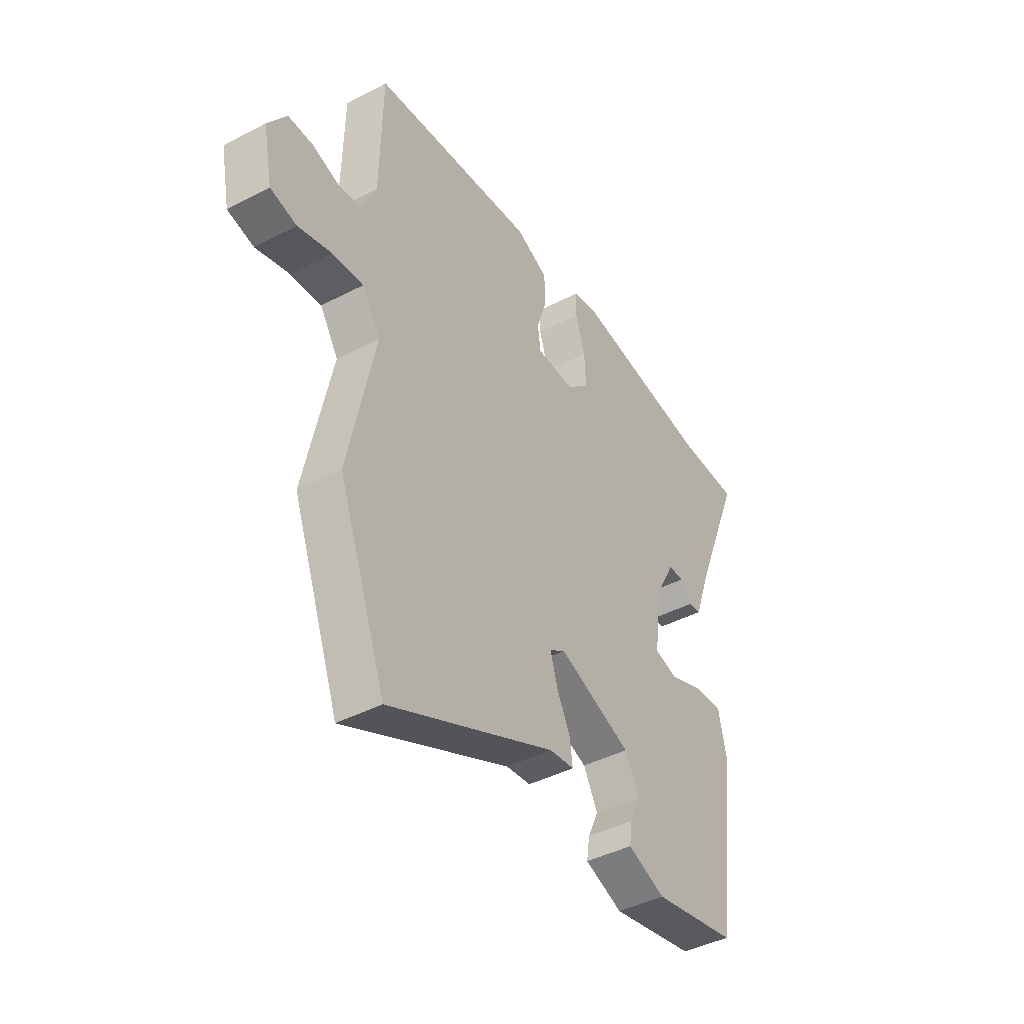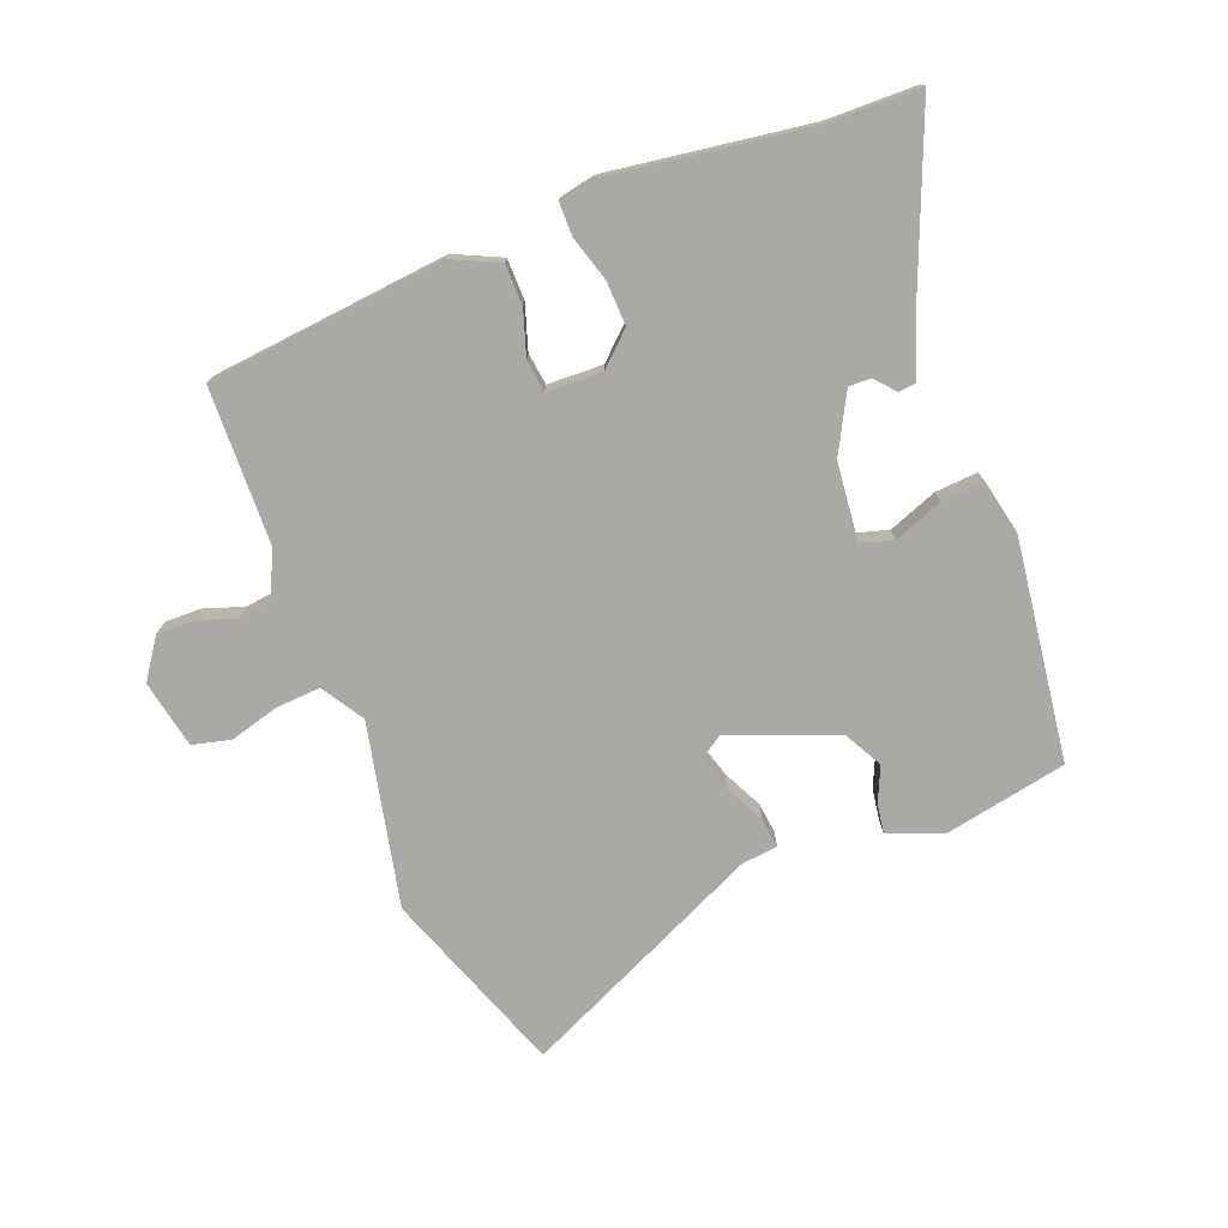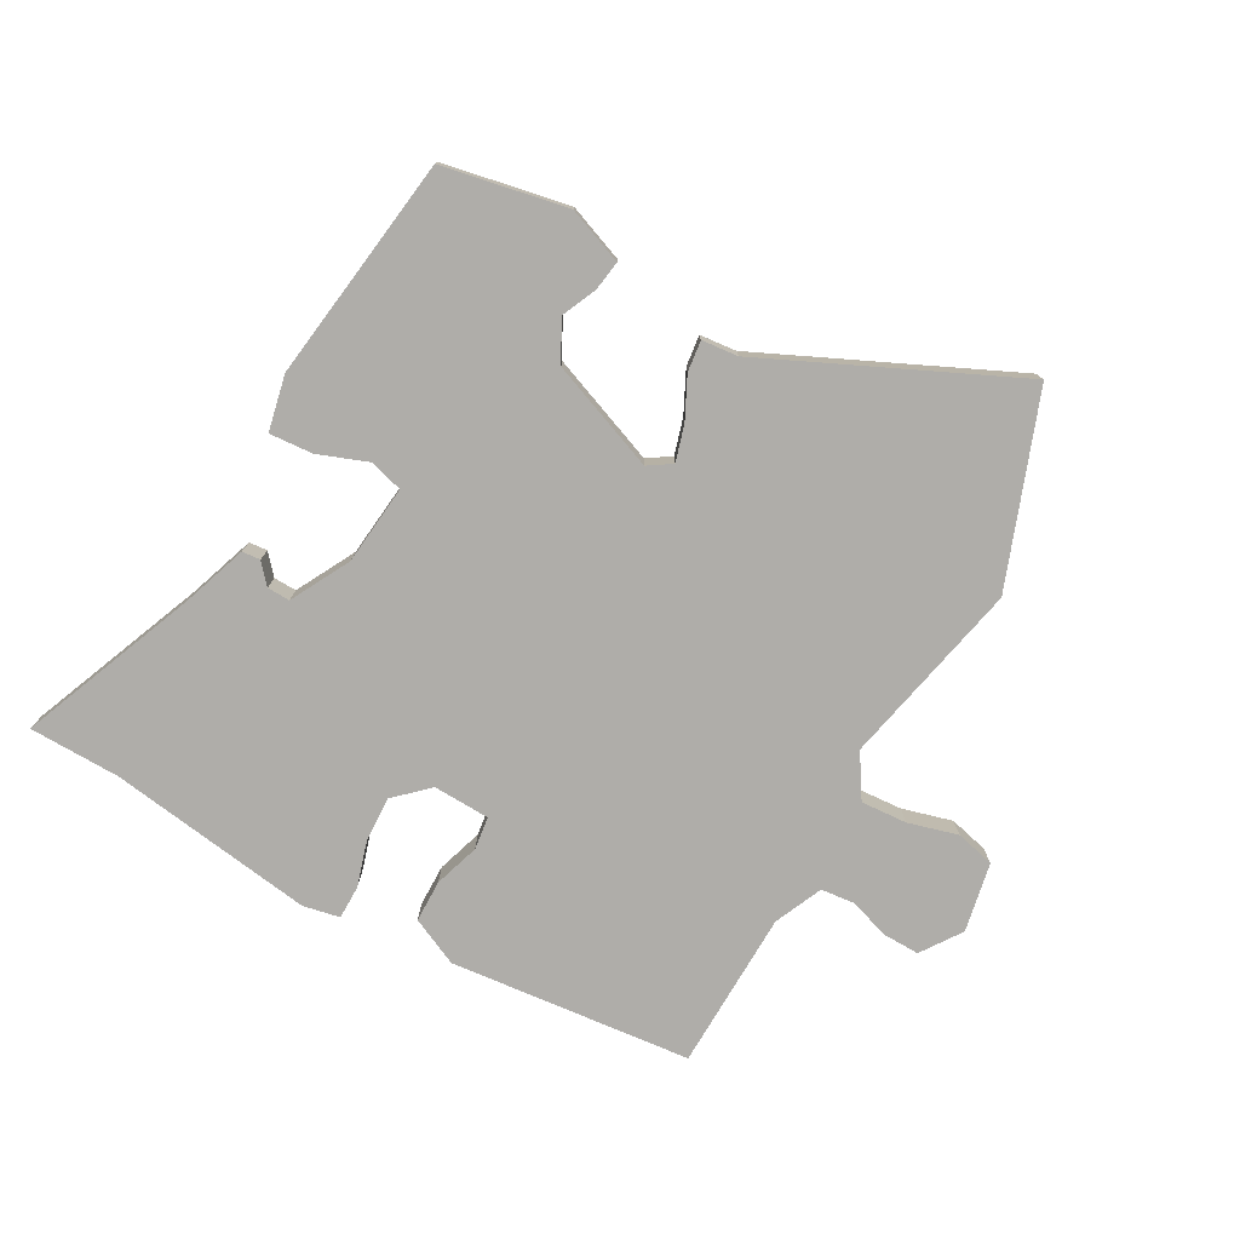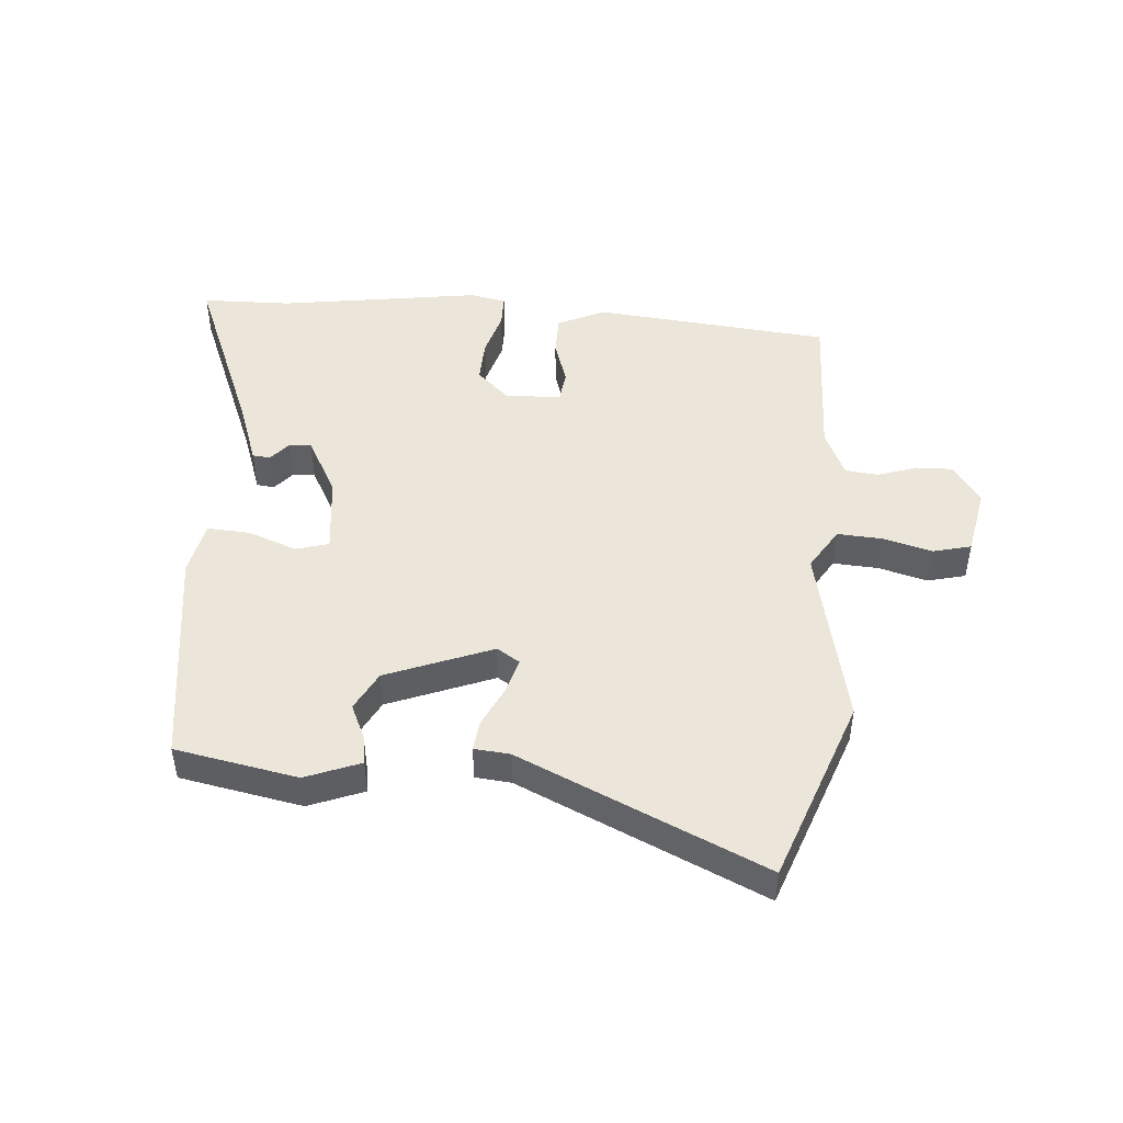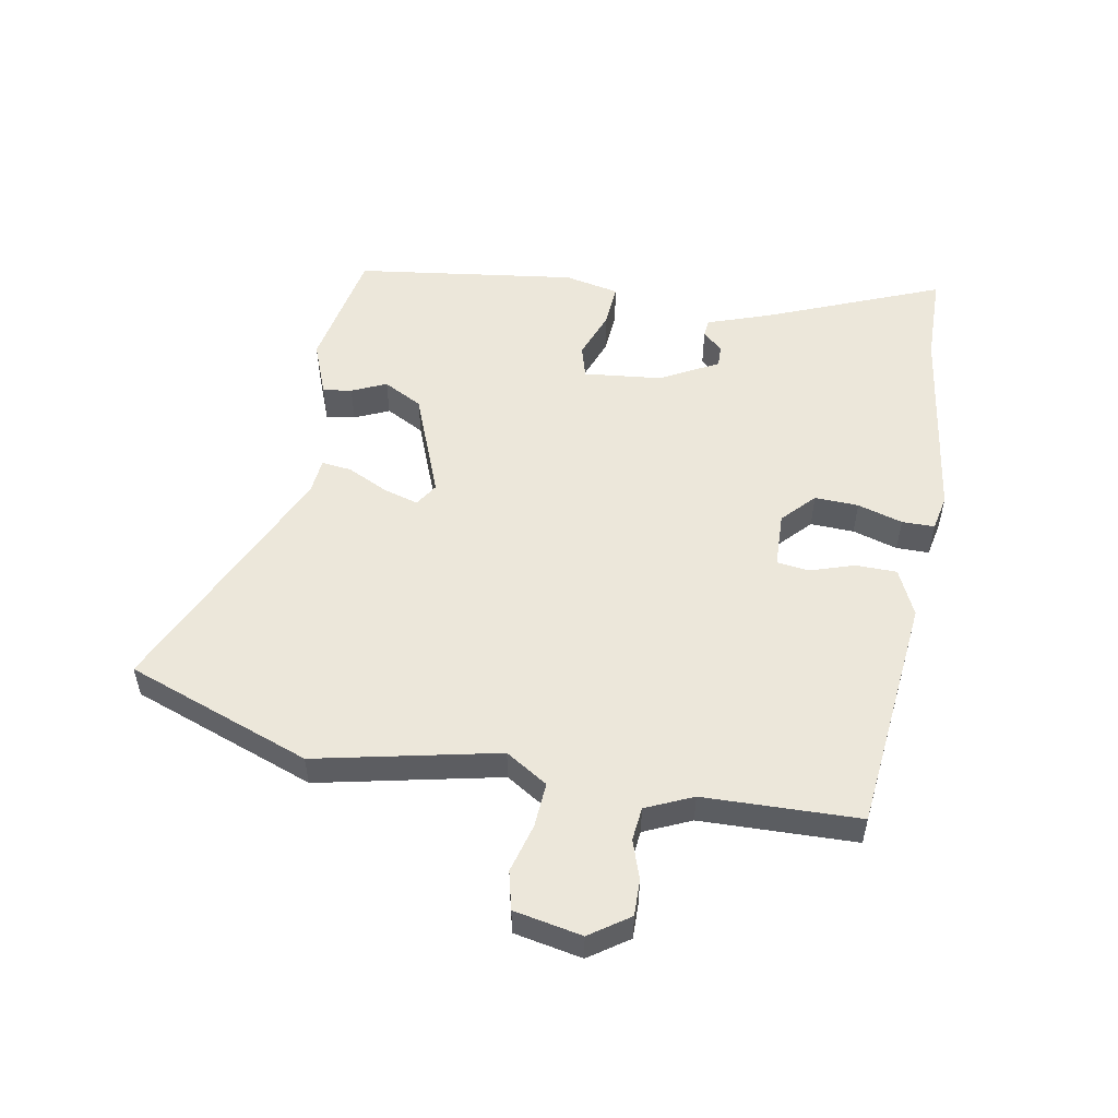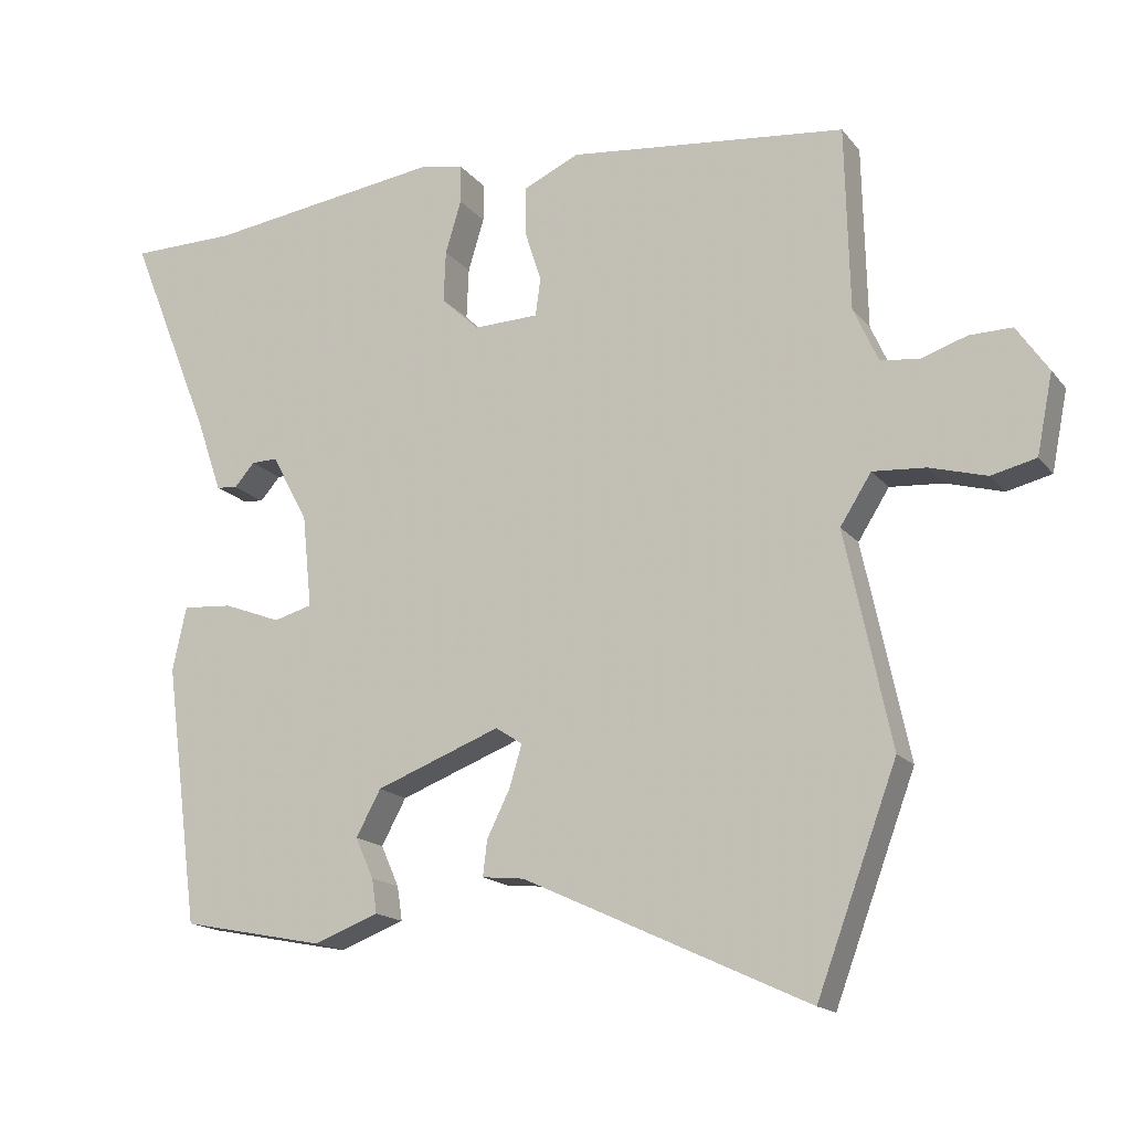
<metadata>
{"format":"obj","ext":"obj","renderer":"f3d","projection":"perspective","resolution":1024,"background":"white","views":[{"elev":-42.6,"azim":-58.1,"up":"+Z"},{"elev":-75.6,"azim":21.1,"up":"+Y"},{"elev":-77.3,"azim":150.8,"up":"+Y"},{"elev":47.4,"azim":-175.9,"up":"+Y"},{"elev":53.1,"azim":-79.9,"up":"+Y"},{"elev":-16.2,"azim":-154.9,"up":"+Z"}]}
</metadata>
<code>
v -0.508 0.07 0.478
v -0.124 0.07 0.518
v -0.048 0.07 0.483
v -0.047 0.07 0.416
v -0.07 0.07 0.344
v -0.063 0.07 0.292
v 0.027 0.07 0.289
v 0.079 0.07 0.338
v 0.076 0.07 0.409
v 0.054 0.07 0.482
v 0.054 0.07 0.535
v 0.112 0.07 0.547
v 0.44 0.07 0.501
v 0.585 0.07 0.499
v 0.472 0.07 0.218
v 0.436 0.07 0.114
v 0.407 0.07 0.111
v 0.379 0.07 0.143
v 0.343 0.07 0.144
v 0.293 0.07 0.05
v 0.28 0.07 -0.077
v 0.333 0.07 -0.092
v 0.412 0.07 -0.062
v 0.481 0.07 -0.057
v 0.5 0.07 -0.145
v 0.453 0.07 -0.504
v 0.255 0.07 -0.543
v 0.166 0.07 -0.509
v 0.173 0.07 -0.462
v 0.198 0.07 -0.406
v 0.164 0.07 -0.343
v -0.008 0.07 -0.277
v -0.045 0.07 -0.301
v -0.028 0.07 -0.358
v 0.004 0.07 -0.423
v 0.01 0.07 -0.472
v -0.048 0.07 -0.478
v -0.441 0.07 -0.66
v -0.552 0.07 -0.361
v -0.489 0.07 -0.065
v -0.532 0.07 0.003
v -0.605 0.07 -0.002
v -0.684 0.07 -0.024
v -0.746 0.07 -0.009
v -0.768 0.07 0.101
v -0.724 0.07 0.165
v -0.665 0.07 0.164
v -0.602 0.07 0.143
v -0.548 0.07 0.149
v -0.514 0.07 0.225
v -0.508 0 0.478
v -0.124 0 0.518
v -0.048 0 0.483
v -0.047 0 0.416
v -0.07 0 0.344
v -0.063 0 0.292
v 0.027 0 0.289
v 0.079 0 0.338
v 0.076 0 0.409
v 0.054 0 0.482
v 0.054 0 0.535
v 0.112 0 0.547
v 0.44 0 0.501
v 0.585 0 0.499
v 0.472 0 0.218
v 0.436 0 0.114
v 0.407 0 0.111
v 0.379 0 0.143
v 0.343 0 0.144
v 0.293 0 0.05
v 0.28 0 -0.077
v 0.333 0 -0.092
v 0.412 0 -0.062
v 0.481 0 -0.057
v 0.5 0 -0.145
v 0.453 0 -0.504
v 0.255 0 -0.543
v 0.166 0 -0.509
v 0.173 0 -0.462
v 0.198 0 -0.406
v 0.164 0 -0.343
v -0.008 0 -0.277
v -0.045 0 -0.301
v -0.028 0 -0.358
v 0.004 0 -0.423
v 0.01 0 -0.472
v -0.048 0 -0.478
v -0.441 0 -0.66
v -0.552 0 -0.361
v -0.489 0 -0.065
v -0.532 0 0.003
v -0.605 0 -0.002
v -0.684 0 -0.024
v -0.746 0 -0.009
v -0.768 0 0.101
v -0.724 0 0.165
v -0.665 0 0.164
v -0.602 0 0.143
v -0.548 0 0.149
v -0.514 0 0.225
f 46 47 48
f 45 46 48
f 44 45 48
f 43 44 48
f 42 43 48
f 41 42 48 49
f 40 41 49 50
f 37 38 39 40
f 40 50 1
f 37 40 1
f 36 37 1
f 35 36 1
f 34 35 1
f 28 29 30
f 27 28 30
f 26 27 30
f 25 26 30
f 24 25 30
f 23 24 30
f 22 23 30 31
f 21 22 31 32
f 15 16 17 18
f 15 18 19
f 14 15 19
f 13 14 19
f 13 19 20
f 12 13 20
f 11 12 20
f 10 11 20
f 9 10 20
f 3 4 5
f 2 3 5
f 1 2 5
f 1 5 6
f 33 34 1
f 32 33 1 6
f 21 32 6 7
f 8 9 20 21
f 7 8 21
f 98 97 96
f 98 96 95
f 98 95 94
f 98 94 93
f 98 93 92
f 99 98 92 91
f 100 99 91 90
f 90 89 88 87
f 51 100 90
f 51 90 87
f 51 87 86
f 51 86 85
f 51 85 84
f 80 79 78
f 80 78 77
f 80 77 76
f 80 76 75
f 80 75 74
f 80 74 73
f 81 80 73 72
f 82 81 72 71
f 68 67 66 65
f 69 68 65
f 69 65 64
f 69 64 63
f 70 69 63
f 70 63 62
f 70 62 61
f 70 61 60
f 70 60 59
f 55 54 53
f 55 53 52
f 55 52 51
f 56 55 51
f 51 84 83
f 56 51 83 82
f 57 56 82 71
f 71 70 59 58
f 71 58 57
f 1 51 52 2
f 2 52 53 3
f 3 53 54 4
f 4 54 55 5
f 5 55 56 6
f 6 56 57 7
f 7 57 58 8
f 8 58 59 9
f 9 59 60 10
f 10 60 61 11
f 11 61 62 12
f 12 62 63 13
f 13 63 64 14
f 14 64 65 15
f 15 65 66 16
f 16 66 67 17
f 17 67 68 18
f 18 68 69 19
f 19 69 70 20
f 20 70 71 21
f 21 71 72 22
f 22 72 73 23
f 23 73 74 24
f 24 74 75 25
f 25 75 76 26
f 26 76 77 27
f 27 77 78 28
f 28 78 79 29
f 29 79 80 30
f 30 80 81 31
f 31 81 82 32
f 32 82 83 33
f 33 83 84 34
f 34 84 85 35
f 35 85 86 36
f 36 86 87 37
f 37 87 88 38
f 38 88 89 39
f 39 89 90 40
f 40 90 91 41
f 41 91 92 42
f 42 92 93 43
f 43 93 94 44
f 44 94 95 45
f 45 95 96 46
f 46 96 97 47
f 47 97 98 48
f 48 98 99 49
f 49 99 100 50
f 50 100 51 1

</code>
